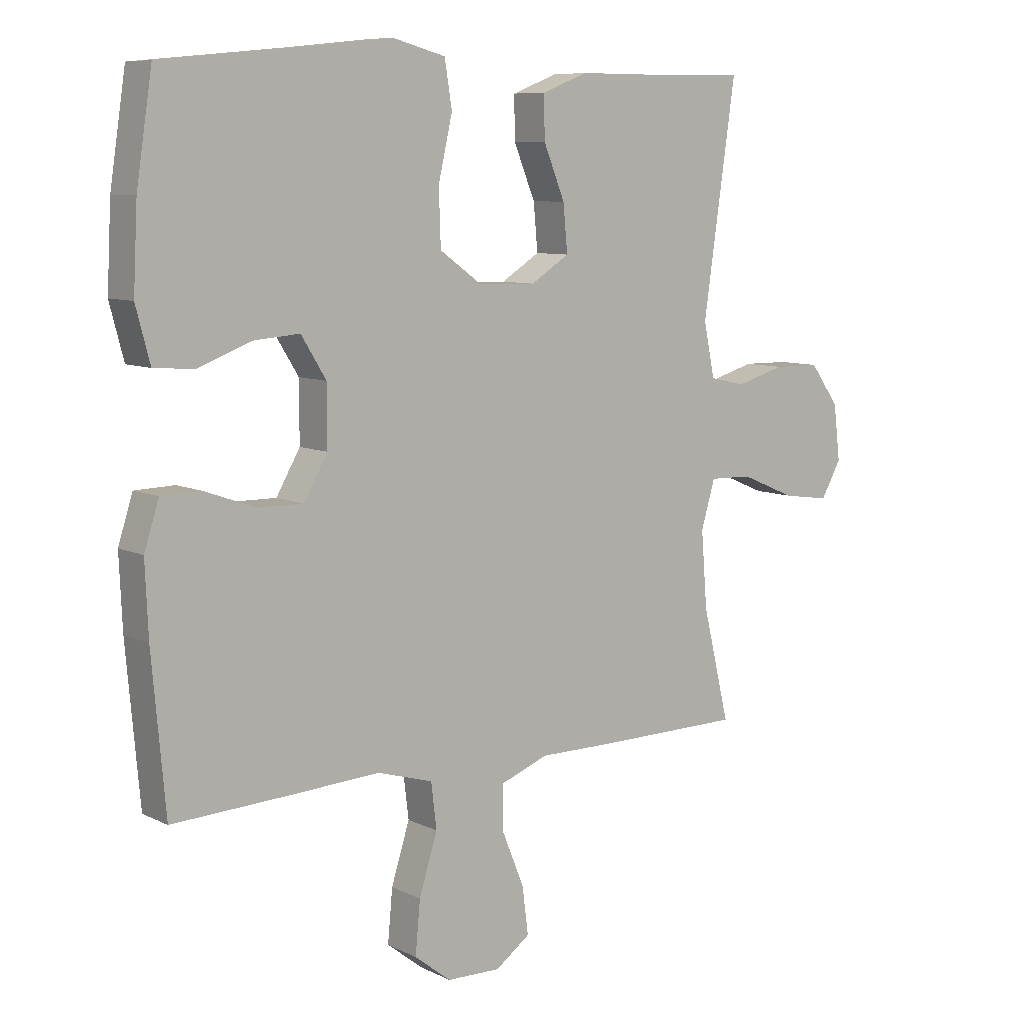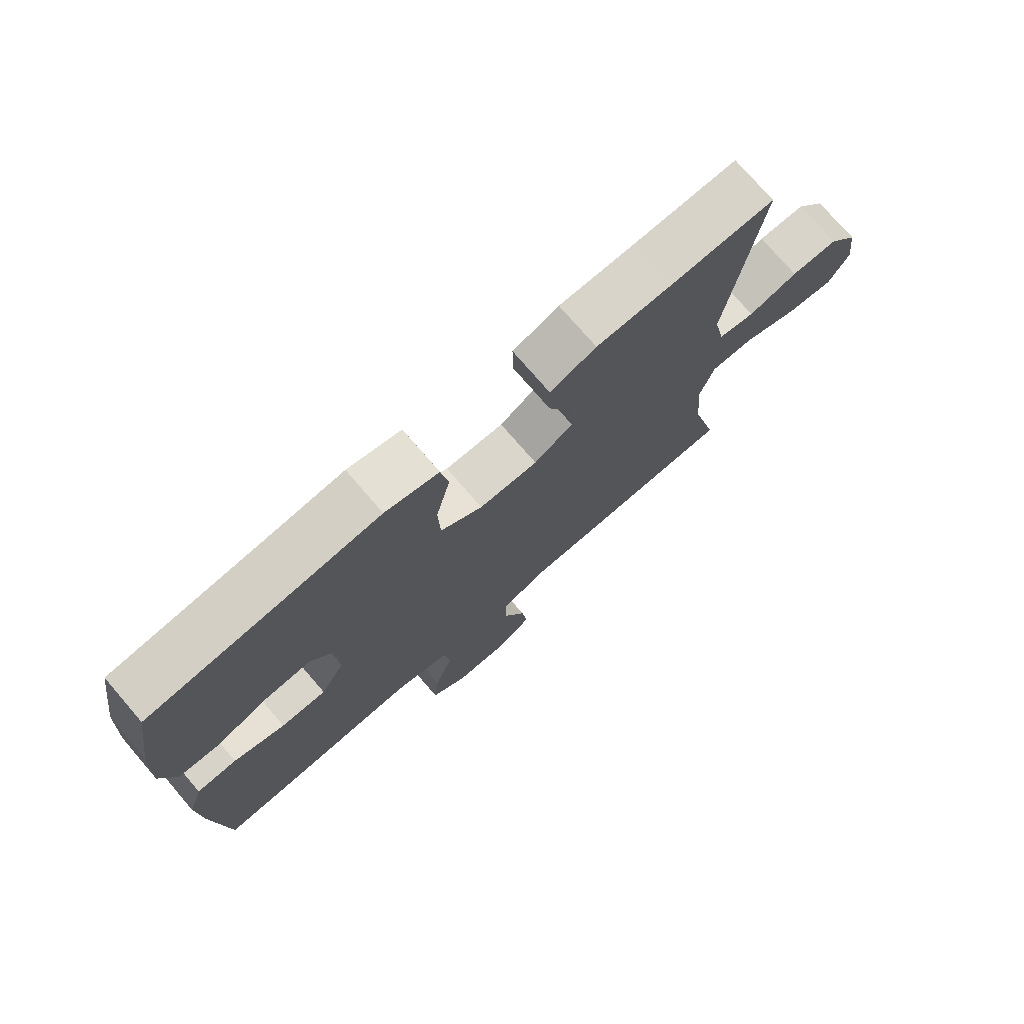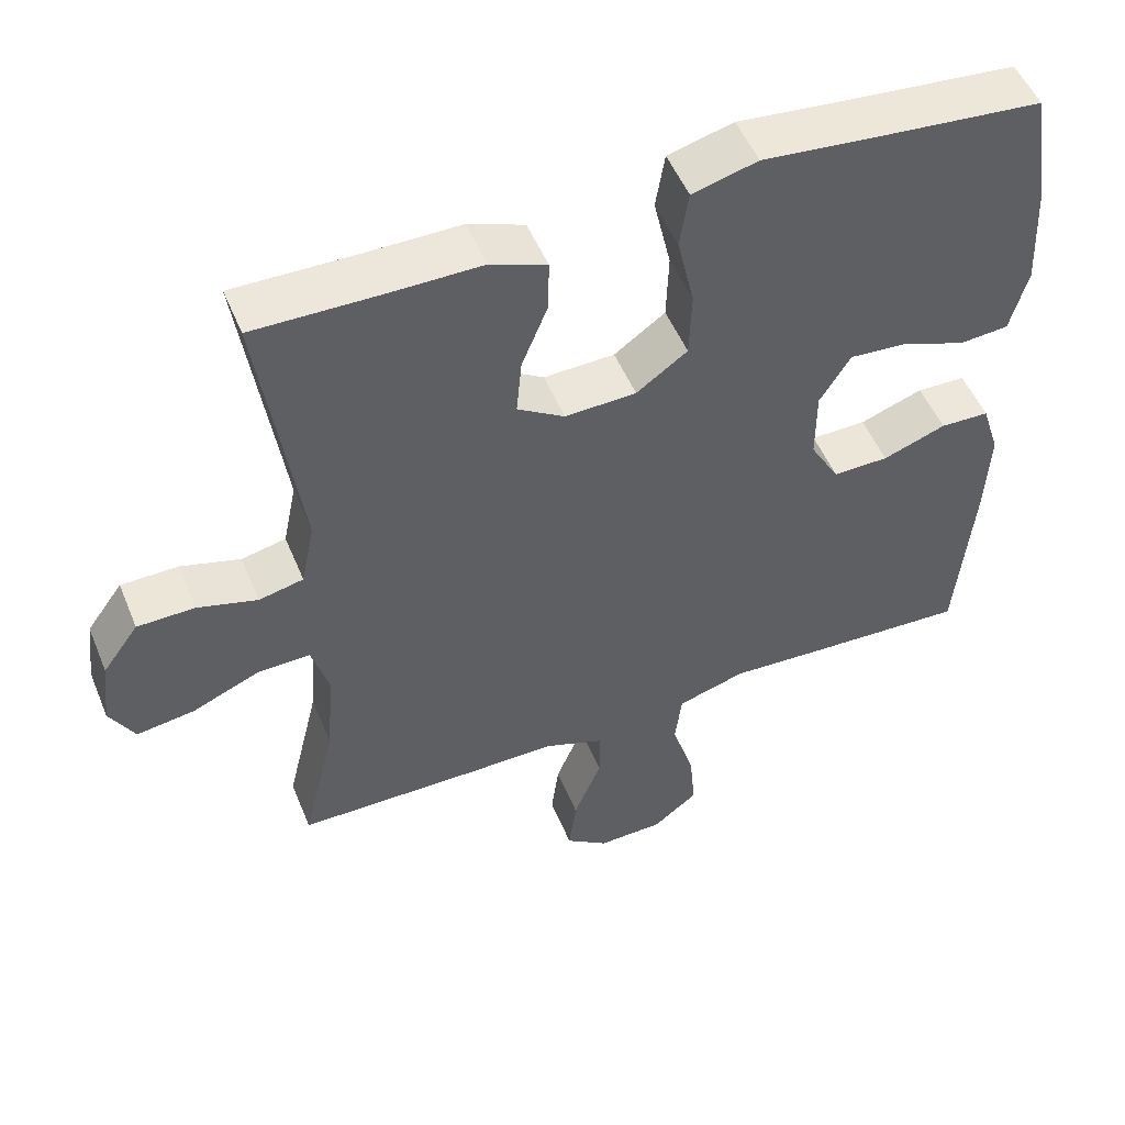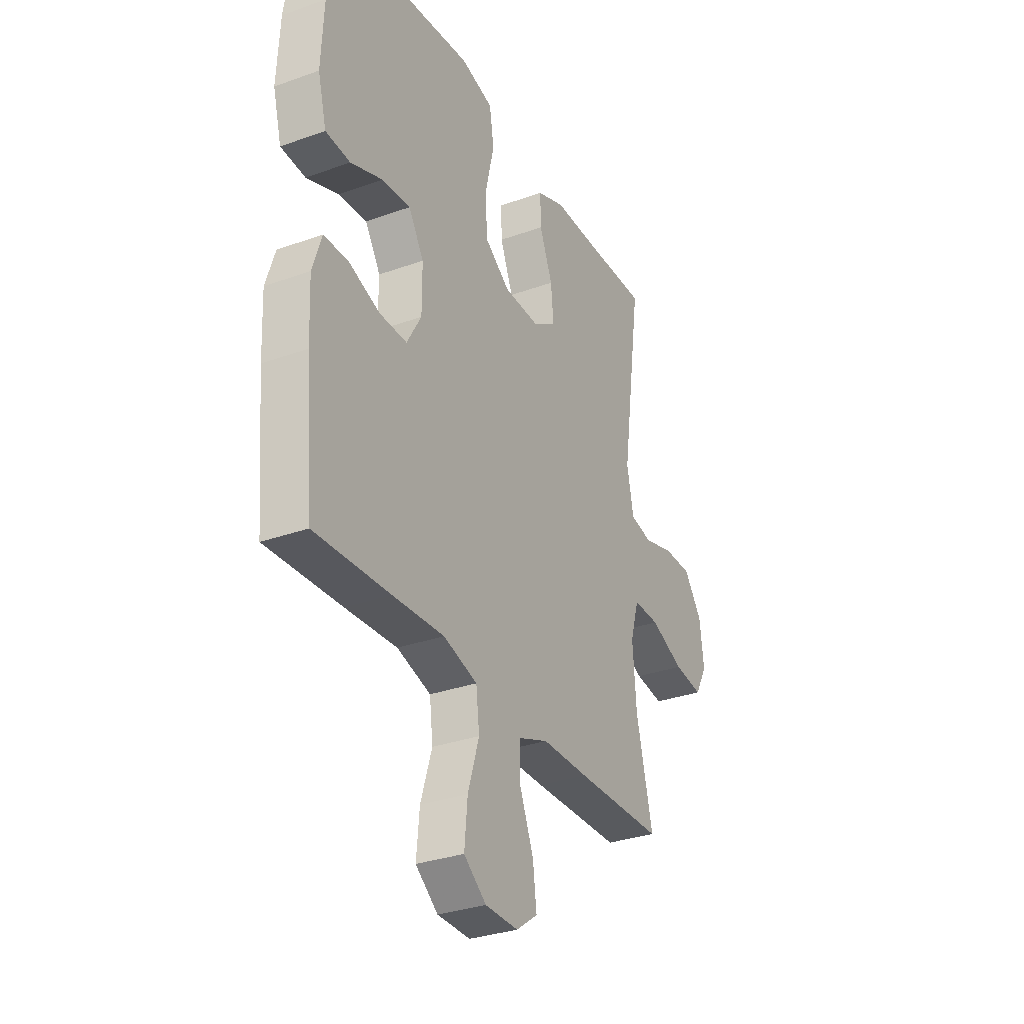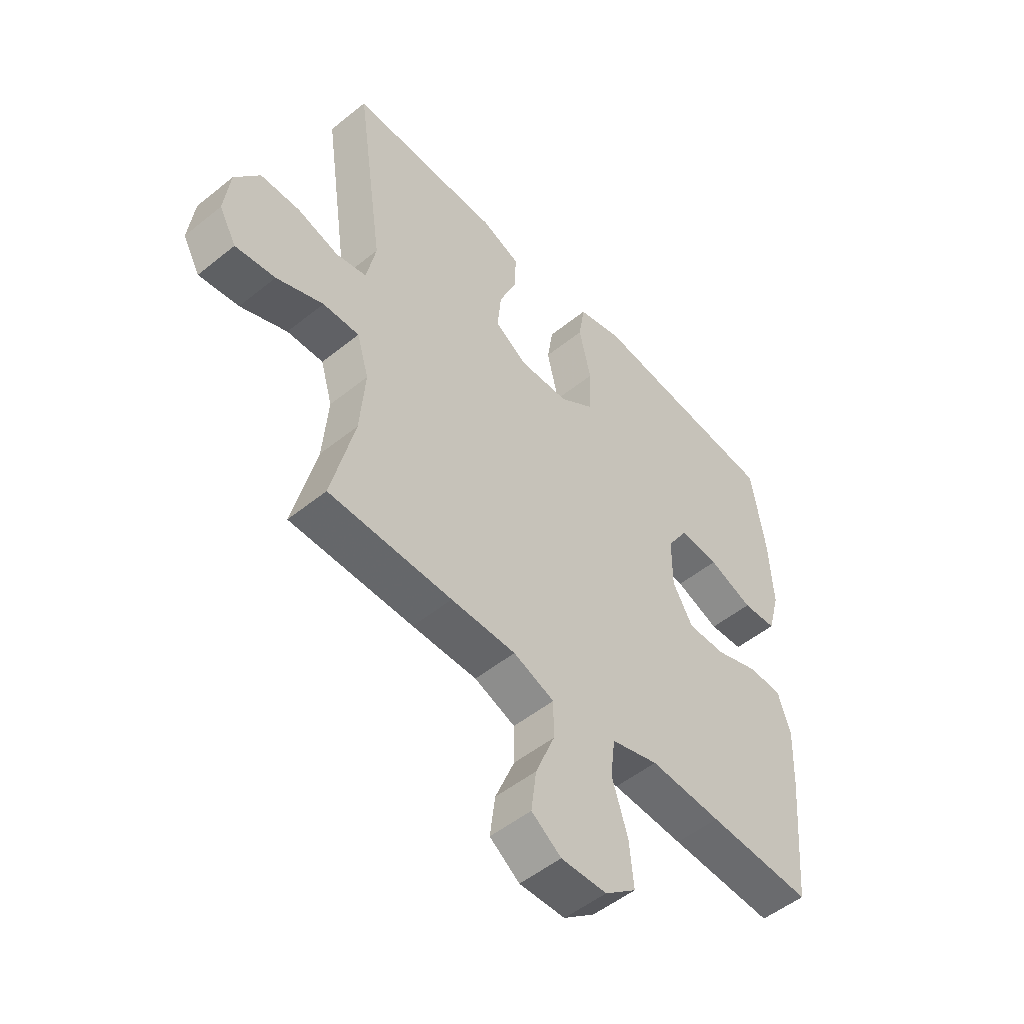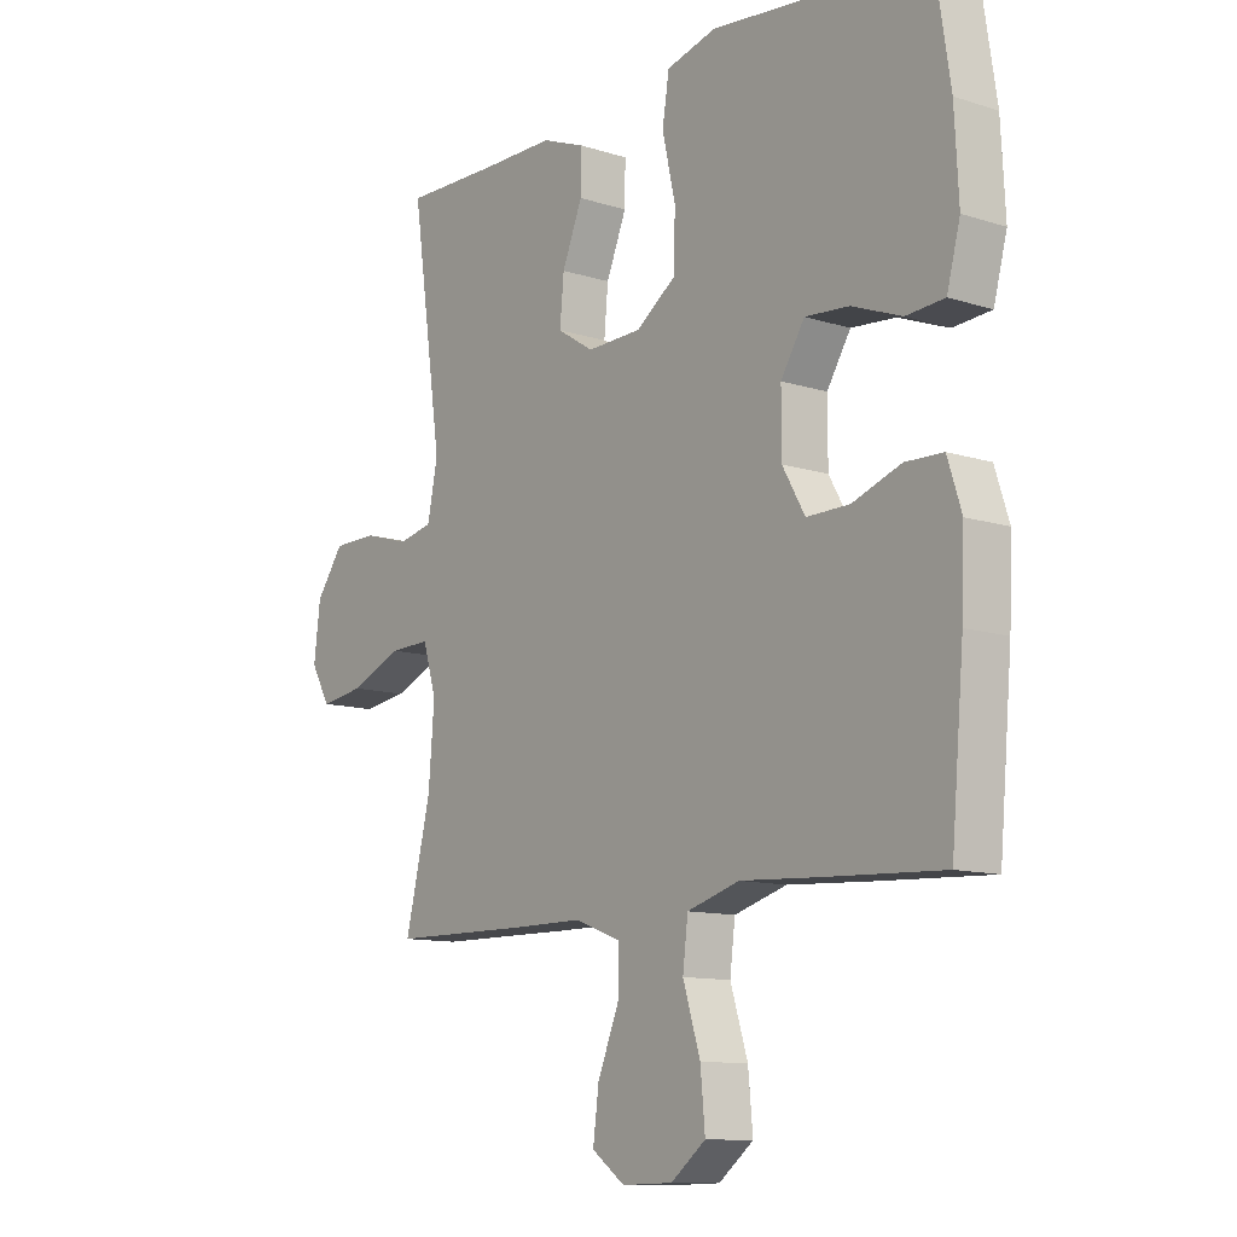
<metadata>
{"format":"obj","ext":"obj","renderer":"f3d","projection":"perspective","resolution":1024,"background":"white","views":[{"elev":8.4,"azim":-37.5,"up":"+Z"},{"elev":75.4,"azim":-40.8,"up":"+Z"},{"elev":51.6,"azim":157.9,"up":"+Z"},{"elev":-31.5,"azim":-63.0,"up":"+Z"},{"elev":-51.5,"azim":131.2,"up":"+Z"},{"elev":-11.3,"azim":-127.9,"up":"+Z"}]}
</metadata>
<code>
v -0.5 0.07 -0.5
v -0.522 0.07 -0.251
v -0.527 0.07 -0.134
v -0.503 0.07 -0.059
v -0.438 0.07 -0.057
v -0.354 0.07 -0.087
v -0.28 0.07 -0.088
v -0.241 0.07 -0.02
v -0.241 0.07 0.077
v -0.282 0.07 0.143
v -0.358 0.07 0.137
v -0.444 0.07 0.104
v -0.51 0.07 0.109
v -0.533 0.07 0.196
v -0.526 0.07 0.33
v -0.5 0.07 0.5
v -0.257 0.07 0.524
v -0.128 0.07 0.538
v -0.041 0.07 0.515
v -0.029 0.07 0.44
v -0.052 0.07 0.339
v -0.049 0.07 0.249
v 0.019 0.07 0.2
v 0.114 0.07 0.197
v 0.177 0.07 0.237
v 0.17 0.07 0.313
v 0.135 0.07 0.399
v 0.134 0.07 0.468
v 0.209 0.07 0.497
v 0.329 0.07 0.497
v 0.5 0.07 0.5
v 0.447 0.07 0.129
v 0.465 0.07 0.041
v 0.524 0.07 0.028
v 0.604 0.07 0.051
v 0.68 0.07 0.05
v 0.728 0.07 -0.016
v 0.739 0.07 -0.107
v 0.706 0.07 -0.166
v 0.629 0.07 -0.155
v 0.539 0.07 -0.117
v 0.469 0.07 -0.115
v 0.446 0.07 -0.193
v 0.456 0.07 -0.317
v 0.5 0.07 -0.5
v 0.263 0.07 -0.503
v 0.138 0.07 -0.503
v 0.059 0.07 -0.533
v 0.059 0.07 -0.604
v 0.096 0.07 -0.695
v 0.106 0.07 -0.773
v 0.049 0.07 -0.814
v -0.039 0.07 -0.812
v -0.099 0.07 -0.765
v -0.091 0.07 -0.679
v -0.061 0.07 -0.583
v -0.07 0.07 -0.509
v -0.161 0.07 -0.482
v -0.299 0.07 -0.49
v -0.5 0 -0.5
v -0.522 0 -0.251
v -0.527 0 -0.134
v -0.503 0 -0.059
v -0.438 0 -0.057
v -0.354 0 -0.087
v -0.28 0 -0.088
v -0.241 0 -0.02
v -0.241 0 0.077
v -0.282 0 0.143
v -0.358 0 0.137
v -0.444 0 0.104
v -0.51 0 0.109
v -0.533 0 0.196
v -0.526 0 0.33
v -0.5 0 0.5
v -0.257 0 0.524
v -0.128 0 0.538
v -0.041 0 0.515
v -0.029 0 0.44
v -0.052 0 0.339
v -0.049 0 0.249
v 0.019 0 0.2
v 0.114 0 0.197
v 0.177 0 0.237
v 0.17 0 0.313
v 0.135 0 0.399
v 0.134 0 0.468
v 0.209 0 0.497
v 0.329 0 0.497
v 0.5 0 0.5
v 0.447 0 0.129
v 0.465 0 0.041
v 0.524 0 0.028
v 0.604 0 0.051
v 0.68 0 0.05
v 0.728 0 -0.016
v 0.739 0 -0.107
v 0.706 0 -0.166
v 0.629 0 -0.155
v 0.539 0 -0.117
v 0.469 0 -0.115
v 0.446 0 -0.193
v 0.456 0 -0.317
v 0.5 0 -0.5
v 0.263 0 -0.503
v 0.138 0 -0.503
v 0.059 0 -0.533
v 0.059 0 -0.604
v 0.096 0 -0.695
v 0.106 0 -0.773
v 0.049 0 -0.814
v -0.039 0 -0.812
v -0.099 0 -0.765
v -0.091 0 -0.679
v -0.061 0 -0.583
v -0.07 0 -0.509
v -0.161 0 -0.482
v -0.299 0 -0.49
f 4 5 6
f 3 4 6
f 2 3 6
f 1 2 6
f 59 1 6
f 58 59 6
f 57 58 6 7
f 54 55 56
f 53 54 56
f 52 53 56
f 51 52 56
f 50 51 56
f 49 50 56
f 48 49 56 57
f 57 7 8
f 48 57 8
f 47 48 8
f 47 8 9
f 46 47 9
f 45 46 9
f 44 45 9
f 39 40 41
f 38 39 41
f 37 38 41
f 36 37 41
f 35 36 41
f 34 35 41
f 33 34 41 42
f 32 33 42 43
f 30 31 32
f 30 32 43
f 29 30 43
f 28 29 43
f 27 28 43
f 26 27 43
f 19 20 21
f 18 19 21
f 17 18 21
f 16 17 21
f 15 16 21
f 14 15 21
f 13 14 21
f 12 13 21
f 11 12 21
f 10 11 21 22
f 9 10 22 23
f 25 26 43 44
f 24 25 44
f 9 23 24 44
f 65 64 63
f 65 63 62
f 65 62 61
f 65 61 60
f 65 60 118
f 65 118 117
f 66 65 117 116
f 115 114 113
f 115 113 112
f 115 112 111
f 115 111 110
f 115 110 109
f 115 109 108
f 116 115 108 107
f 67 66 116
f 67 116 107
f 67 107 106
f 68 67 106
f 68 106 105
f 68 105 104
f 68 104 103
f 100 99 98
f 100 98 97
f 100 97 96
f 100 96 95
f 100 95 94
f 100 94 93
f 101 100 93 92
f 102 101 92 91
f 91 90 89
f 102 91 89
f 102 89 88
f 102 88 87
f 102 87 86
f 102 86 85
f 80 79 78
f 80 78 77
f 80 77 76
f 80 76 75
f 80 75 74
f 80 74 73
f 80 73 72
f 80 72 71
f 80 71 70
f 81 80 70 69
f 82 81 69 68
f 103 102 85 84
f 103 84 83
f 103 83 82 68
f 1 60 61 2
f 2 61 62 3
f 3 62 63 4
f 4 63 64 5
f 5 64 65 6
f 6 65 66 7
f 7 66 67 8
f 8 67 68 9
f 9 68 69 10
f 10 69 70 11
f 11 70 71 12
f 12 71 72 13
f 13 72 73 14
f 14 73 74 15
f 15 74 75 16
f 16 75 76 17
f 17 76 77 18
f 18 77 78 19
f 19 78 79 20
f 20 79 80 21
f 21 80 81 22
f 22 81 82 23
f 23 82 83 24
f 24 83 84 25
f 25 84 85 26
f 26 85 86 27
f 27 86 87 28
f 28 87 88 29
f 29 88 89 30
f 30 89 90 31
f 31 90 91 32
f 32 91 92 33
f 33 92 93 34
f 34 93 94 35
f 35 94 95 36
f 36 95 96 37
f 37 96 97 38
f 38 97 98 39
f 39 98 99 40
f 40 99 100 41
f 41 100 101 42
f 42 101 102 43
f 43 102 103 44
f 44 103 104 45
f 45 104 105 46
f 46 105 106 47
f 47 106 107 48
f 48 107 108 49
f 49 108 109 50
f 50 109 110 51
f 51 110 111 52
f 52 111 112 53
f 53 112 113 54
f 54 113 114 55
f 55 114 115 56
f 56 115 116 57
f 57 116 117 58
f 58 117 118 59
f 59 118 60 1

</code>
